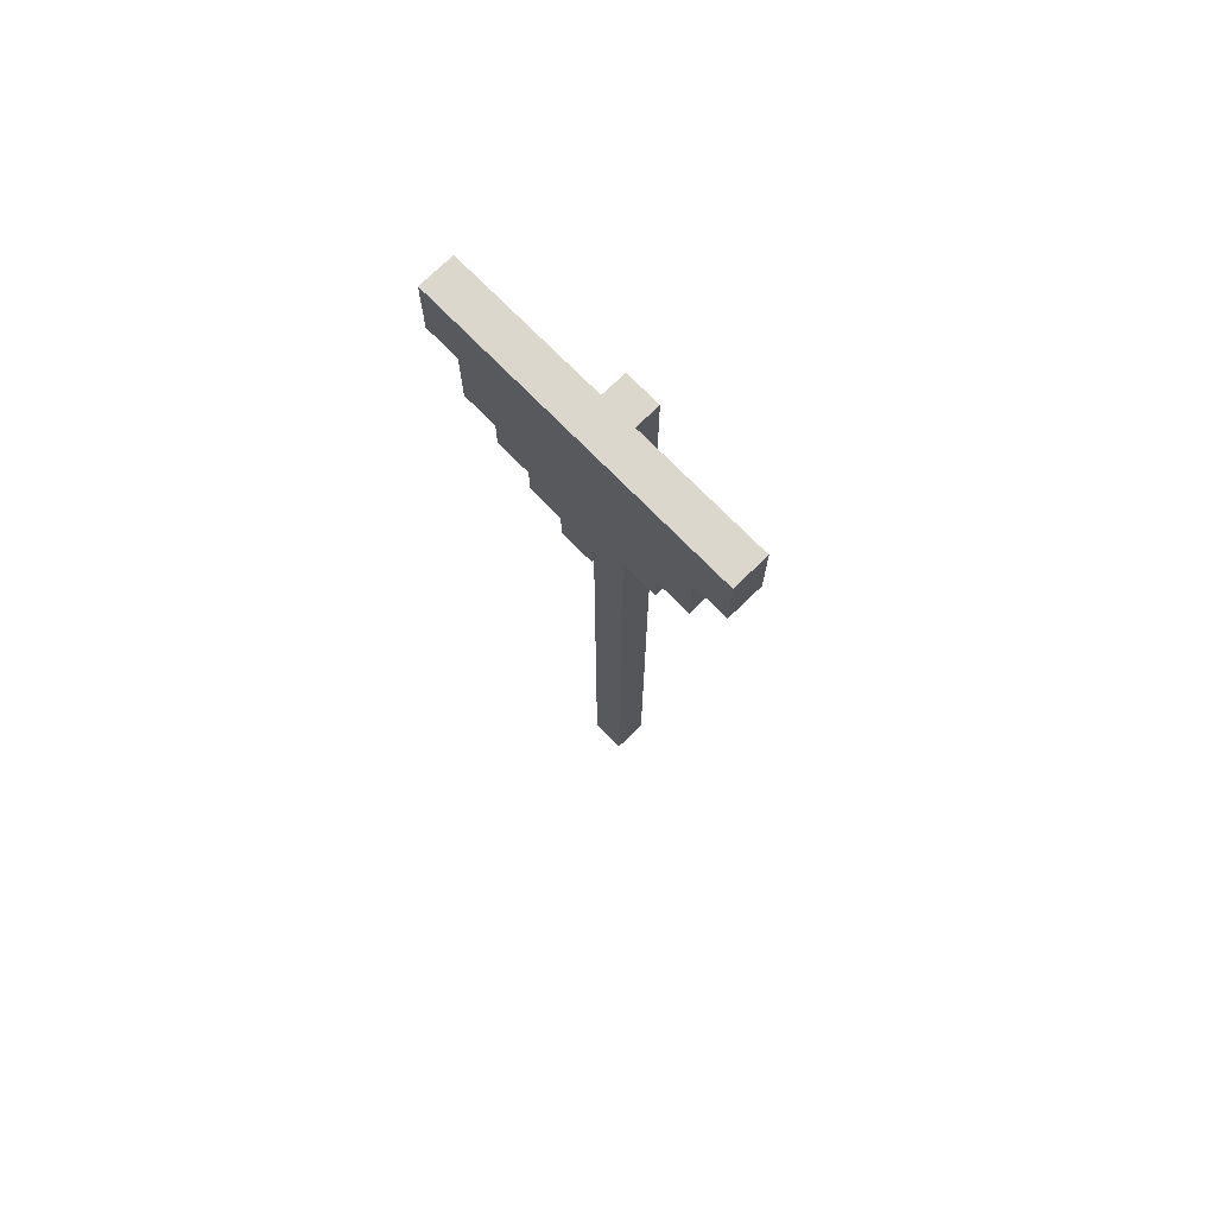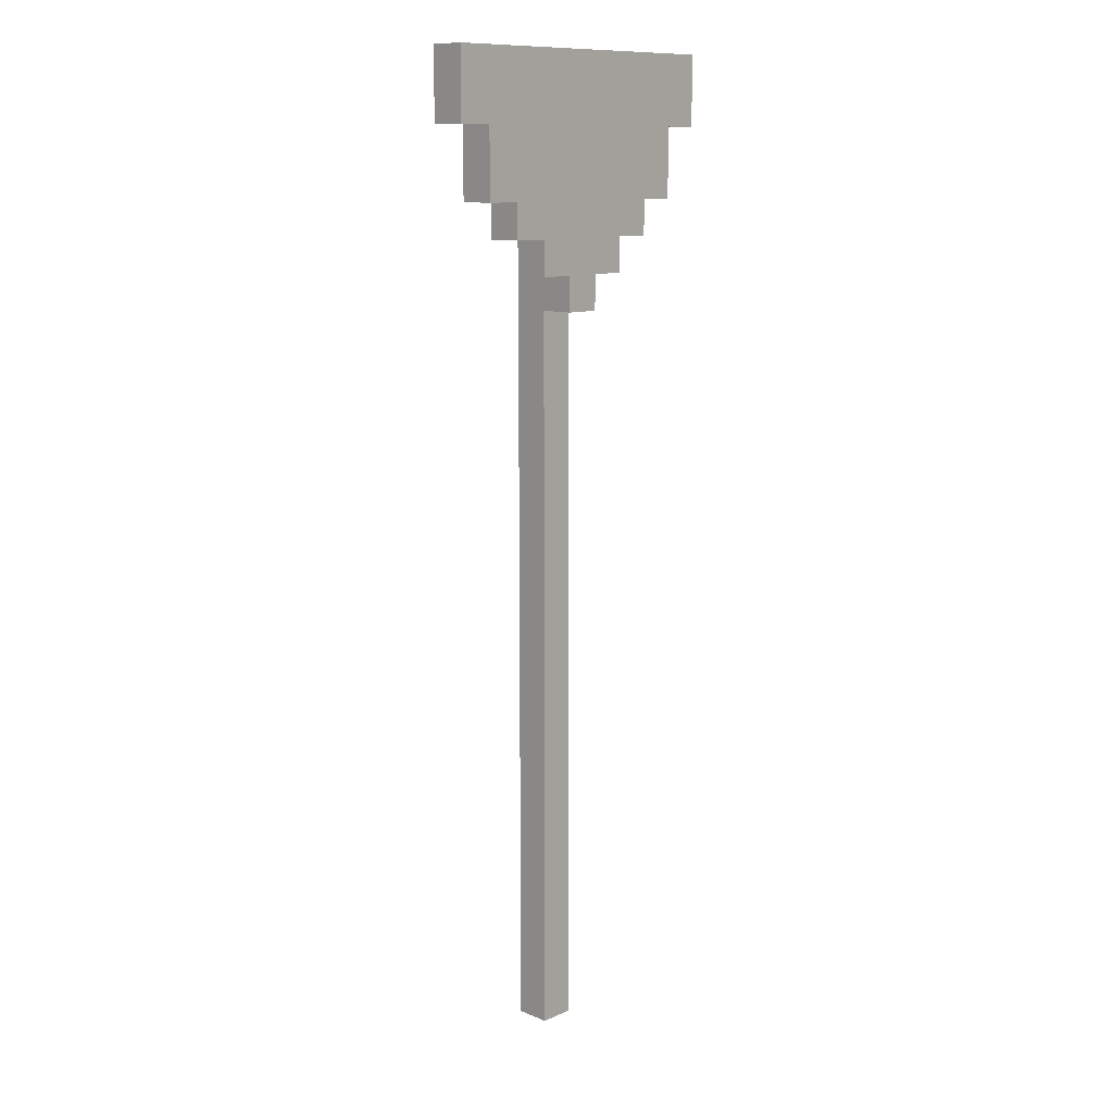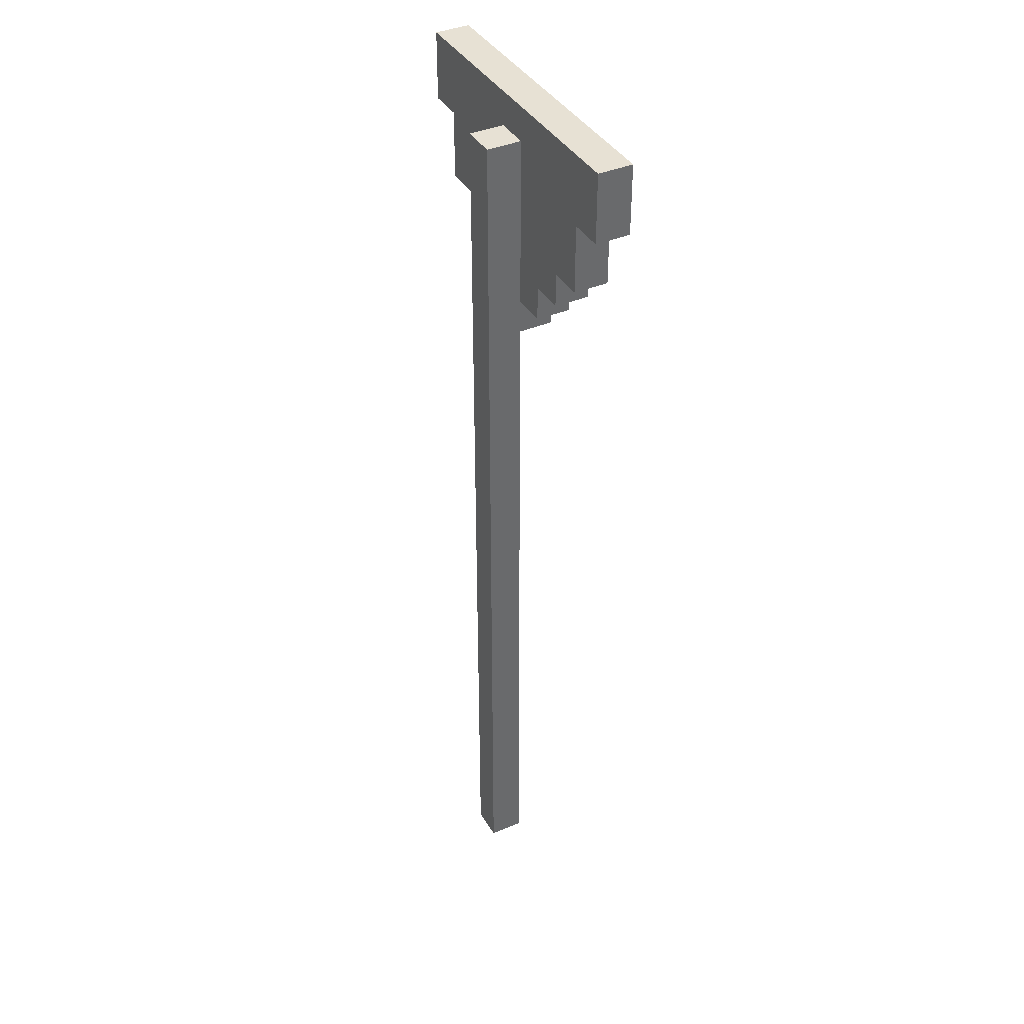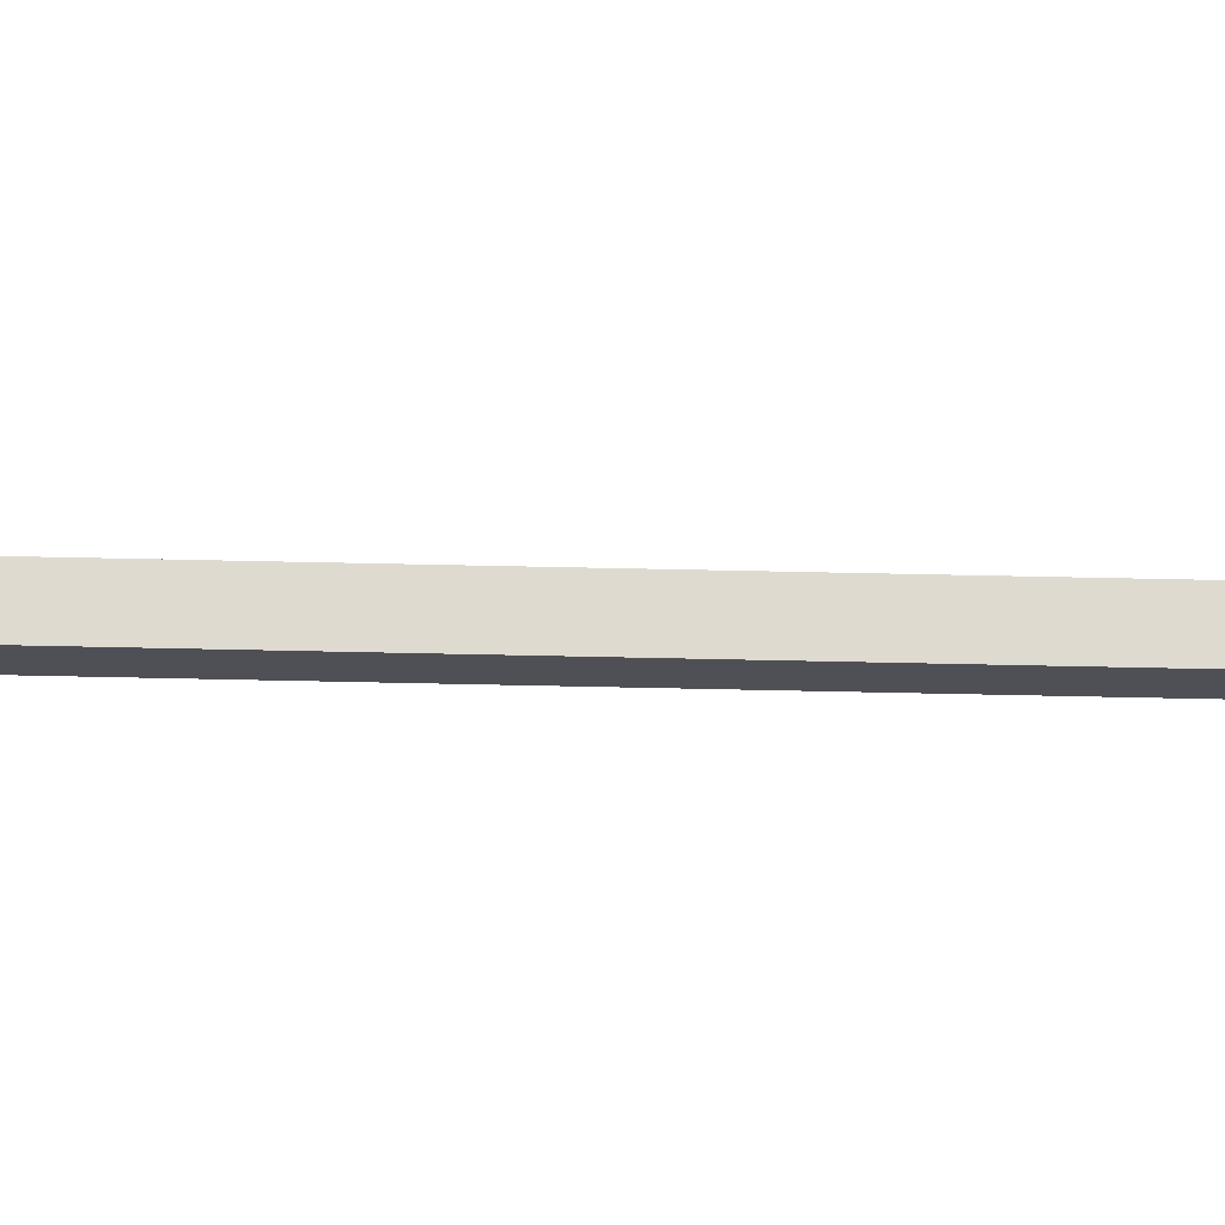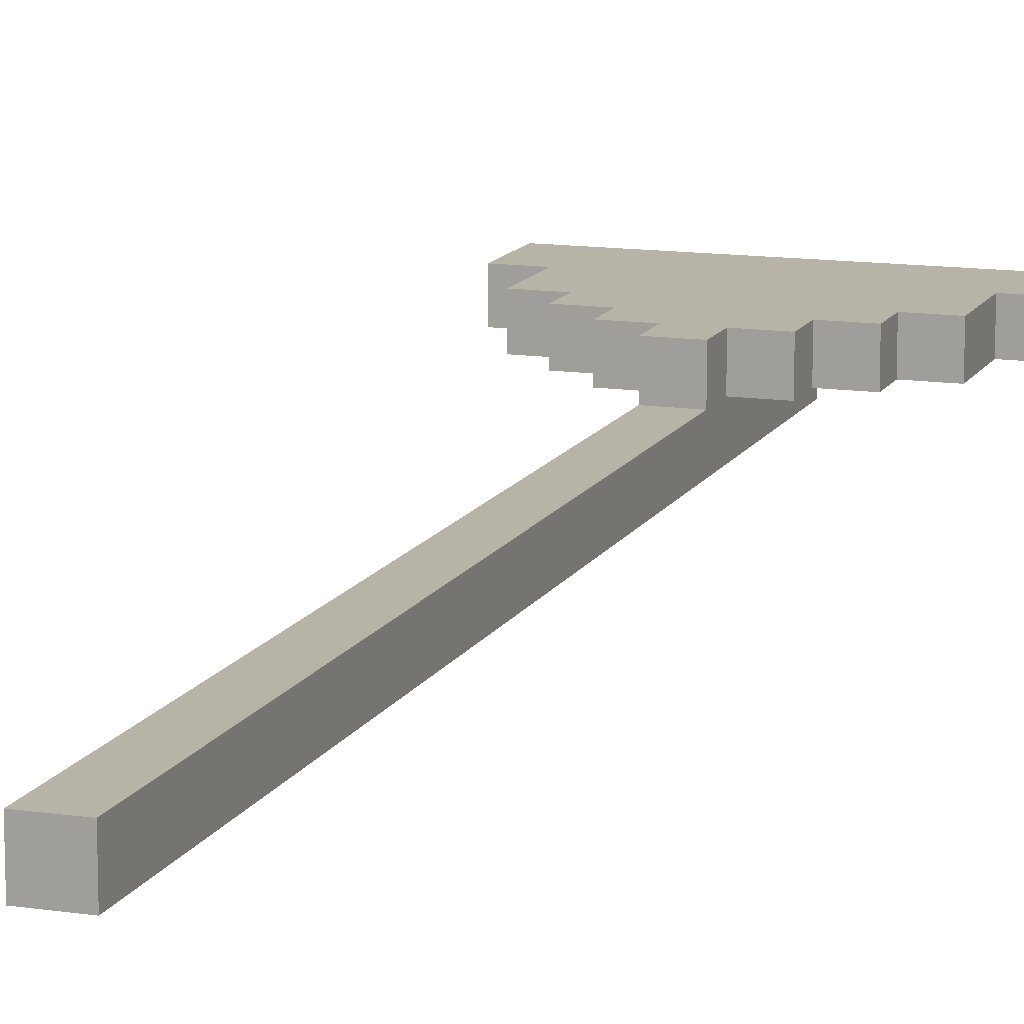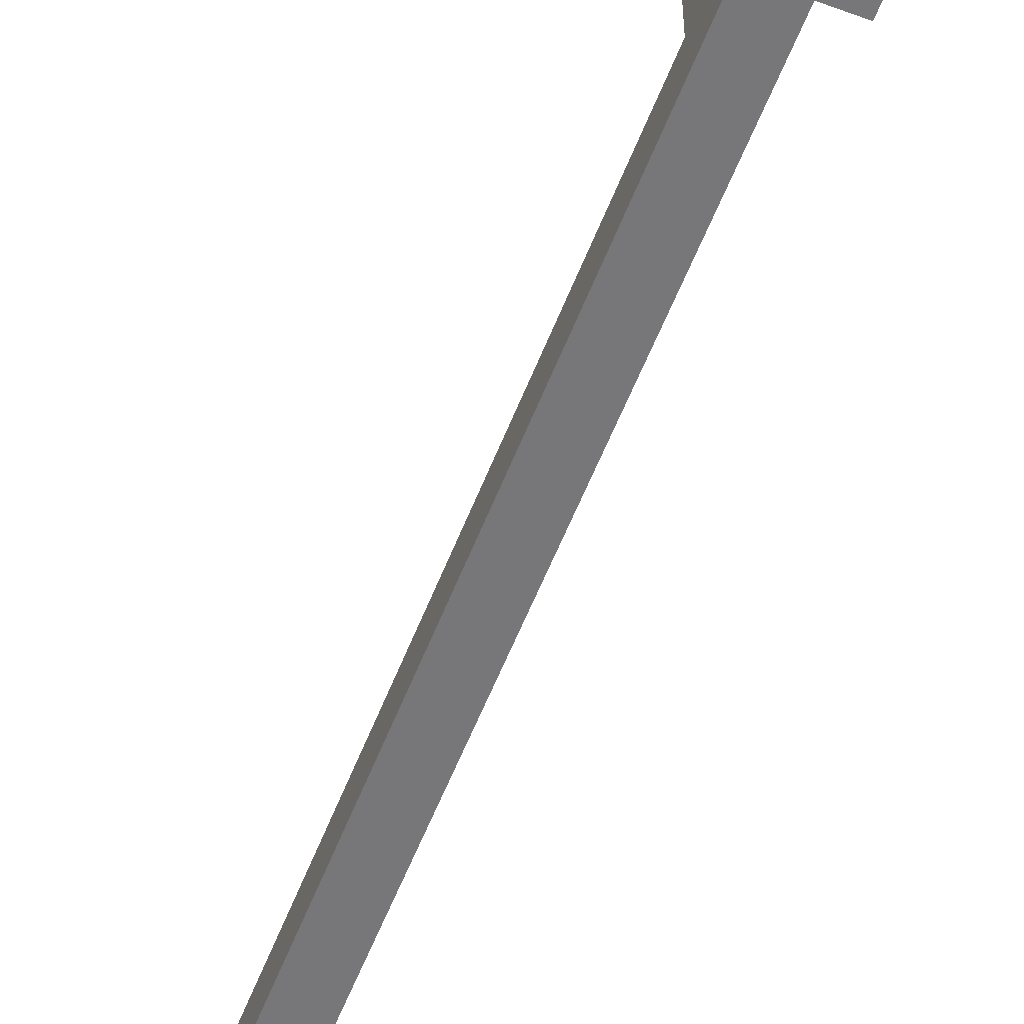
<metadata>
{"format":"obj","ext":"obj","renderer":"f3d","projection":"perspective","resolution":1024,"background":"white","views":[{"elev":72.9,"azim":45.7,"up":"+Y"},{"elev":11.4,"azim":-45.8,"up":"+Y"},{"elev":39.5,"azim":-117.9,"up":"+Y"},{"elev":70.7,"azim":91.2,"up":"+Z"},{"elev":12.9,"azim":18.9,"up":"+Z"},{"elev":-57.2,"azim":158.9,"up":"+Z"}]}
</metadata>
<code>
o
v -2.2 2.6 0.9
v -2.2 2.6 0.8
v -2.2 2.8 0.9
v -2.2 2.8 0.8
v -2.1 2.4 0.9
v -2.1 2.4 0.8
v -2.1 2.6 0.9
v -2.1 2.6 0.8
v -2 2.3 0.9
v -2 2.3 0.8
v -2 2.4 0.9
v -2 2.4 0.8
v -1.9 2.2 0.9
v -1.9 2.2 0.8
v -1.9 2.3 0.9
v -1.9 2.3 0.8
v -1.8 0 0.8
v -1.8 0 0.7
v -1.8 2.1 0.9
v -1.8 2.1 0.8
v -1.8 2.2 0.9
v -1.8 2.2 0.8
v -1.8 2.3 0.8
v -1.8 2.7 0.8
v -1.8 2.7 0.7
v -1.7 0 0.8
v -1.7 0 0.7
v -1.7 2.1 0.9
v -1.7 2.1 0.8
v -1.7 2.2 0.9
v -1.7 2.2 0.8
v -1.7 2.3 0.8
v -1.7 2.7 0.8
v -1.7 2.7 0.7
v -1.6 2.2 0.9
v -1.6 2.2 0.8
v -1.6 2.3 0.9
v -1.6 2.3 0.8
v -1.5 2.3 0.9
v -1.5 2.3 0.8
v -1.5 2.4 0.9
v -1.5 2.4 0.8
v -1.4 2.4 0.9
v -1.4 2.4 0.8
v -1.4 2.6 0.9
v -1.4 2.6 0.8
v -1.3 2.6 0.9
v -1.3 2.6 0.8
v -1.3 2.8 0.9
v -1.3 2.8 0.8
v -2.2 2.6 0.9
v -2.2 2.8 0.9
v -2.1 2.4 0.9
v -2.1 2.6 0.9
v -2.1 2.7 0.9
v -2 2.3 0.9
v -2 2.4 0.9
v -2 2.6 0.9
v -1.9 2.2 0.9
v -1.9 2.3 0.9
v -1.9 2.4 0.9
v -1.8 2.1 0.9
v -1.8 2.2 0.9
v -1.8 2.3 0.9
v -1.7 2.1 0.9
v -1.7 2.2 0.9
v -1.7 2.3 0.9
v -1.6 2.2 0.9
v -1.6 2.3 0.9
v -1.6 2.4 0.9
v -1.5 2.3 0.9
v -1.5 2.4 0.9
v -1.5 2.6 0.9
v -1.4 2.4 0.9
v -1.4 2.6 0.9
v -1.4 2.7 0.9
v -1.3 2.6 0.9
v -1.3 2.8 0.9
v -1.8 0 0.8
v -1.8 2.1 0.8
v -1.7 0 0.8
v -1.7 2.1 0.8
v -2.2 2.6 0.8
v -2.2 2.8 0.8
v -2.1 2.4 0.8
v -2.1 2.6 0.8
v -2.1 2.7 0.8
v -2 2.3 0.8
v -2 2.4 0.8
v -2 2.6 0.8
v -1.9 2.2 0.8
v -1.9 2.3 0.8
v -1.9 2.4 0.8
v -1.8 2.2 0.8
v -1.8 2.3 0.8
v -1.8 2.7 0.8
v -1.7 2.2 0.8
v -1.7 2.3 0.8
v -1.7 2.7 0.8
v -1.6 2.2 0.8
v -1.6 2.3 0.8
v -1.6 2.4 0.8
v -1.5 2.3 0.8
v -1.5 2.4 0.8
v -1.5 2.6 0.8
v -1.4 2.4 0.8
v -1.4 2.6 0.8
v -1.4 2.7 0.8
v -1.3 2.6 0.8
v -1.3 2.8 0.8
v -1.8 0 0.7
v -1.8 2.7 0.7
v -1.7 0 0.7
v -1.7 2.7 0.7
v -1.8 0 0.8
v -1.7 0 0.8
v -1.8 0 0.7
v -1.7 0 0.7
v -1.8 2.1 0.9
v -1.7 2.1 0.9
v -1.8 2.1 0.8
v -1.7 2.1 0.8
v -1.9 2.2 0.9
v -1.8 2.2 0.9
v -1.7 2.2 0.9
v -1.6 2.2 0.9
v -1.9 2.2 0.8
v -1.8 2.2 0.8
v -1.7 2.2 0.8
v -1.6 2.2 0.8
v -2 2.3 0.9
v -1.9 2.3 0.9
v -1.6 2.3 0.9
v -1.5 2.3 0.9
v -2 2.3 0.8
v -1.9 2.3 0.8
v -1.6 2.3 0.8
v -1.5 2.3 0.8
v -2.1 2.4 0.9
v -2 2.4 0.9
v -1.5 2.4 0.9
v -1.4 2.4 0.9
v -2.1 2.4 0.8
v -2 2.4 0.8
v -1.5 2.4 0.8
v -1.4 2.4 0.8
v -2.2 2.6 0.9
v -2.1 2.6 0.9
v -1.4 2.6 0.9
v -1.3 2.6 0.9
v -2.2 2.6 0.8
v -2.1 2.6 0.8
v -1.4 2.6 0.8
v -1.3 2.6 0.8
v -1.8 2.7 0.8
v -1.7 2.7 0.8
v -1.8 2.7 0.7
v -1.7 2.7 0.7
v -2.2 2.8 0.9
v -1.3 2.8 0.9
v -2.2 2.8 0.8
v -1.3 2.8 0.8
f 3 2 1
f 4 2 3
f 7 6 5
f 8 6 7
f 11 10 9
f 12 10 11
f 15 14 13
f 16 14 15
f 20 18 17
f 21 20 19
f 22 18 20
f 22 20 21
f 23 18 22
f 24 18 23
f 25 18 24
f 26 27 29
f 28 29 30
f 29 27 31
f 30 29 31
f 31 27 32
f 32 27 33
f 33 27 34
f 35 36 37
f 37 36 38
f 39 40 41
f 41 40 42
f 43 44 45
f 45 44 46
f 47 48 49
f 49 48 50
f 54 52 51
f 55 52 54
f 57 54 53
f 58 55 54
f 58 54 57
f 60 57 56
f 61 58 57
f 61 57 60
f 63 60 59
f 64 61 60
f 64 60 63
f 65 63 62
f 66 64 63
f 66 63 65
f 67 61 64
f 67 64 66
f 68 67 66
f 69 61 67
f 69 67 68
f 70 58 61
f 70 61 69
f 71 70 69
f 72 58 70
f 72 70 71
f 73 55 58
f 73 58 72
f 74 73 72
f 75 55 73
f 75 73 74
f 76 52 55
f 76 55 75
f 77 76 75
f 78 52 76
f 78 76 77
f 81 80 79
f 82 80 81
f 83 84 86
f 86 84 87
f 85 86 89
f 86 87 90
f 89 86 90
f 88 89 92
f 89 90 93
f 92 89 93
f 91 92 94
f 92 93 95
f 94 92 95
f 87 84 96
f 95 93 96
f 90 87 96
f 93 90 96
f 96 84 99
f 97 98 100
f 98 99 101
f 100 98 101
f 101 99 102
f 101 102 103
f 102 99 104
f 103 102 104
f 104 99 105
f 104 105 106
f 105 99 107
f 106 105 107
f 99 84 108
f 107 99 108
f 107 108 109
f 108 84 110
f 109 108 110
f 111 112 113
f 113 112 114
f 117 116 115
f 118 116 117
f 121 120 119
f 122 120 121
f 127 124 123
f 128 124 127
f 129 126 125
f 130 126 129
f 135 132 131
f 136 132 135
f 137 134 133
f 138 134 137
f 143 140 139
f 144 140 143
f 145 142 141
f 146 142 145
f 151 148 147
f 152 148 151
f 153 150 149
f 154 150 153
f 155 156 157
f 157 156 158
f 159 160 161
f 161 160 162

</code>
